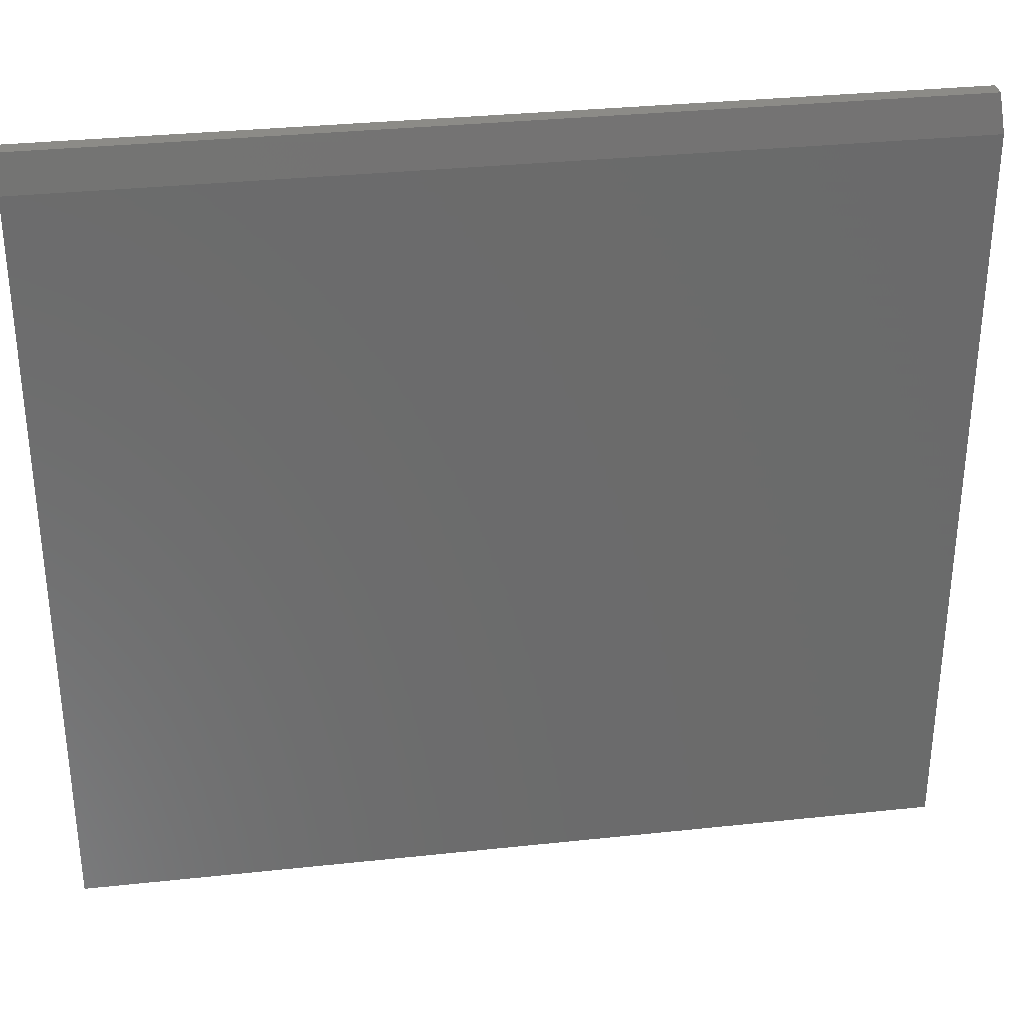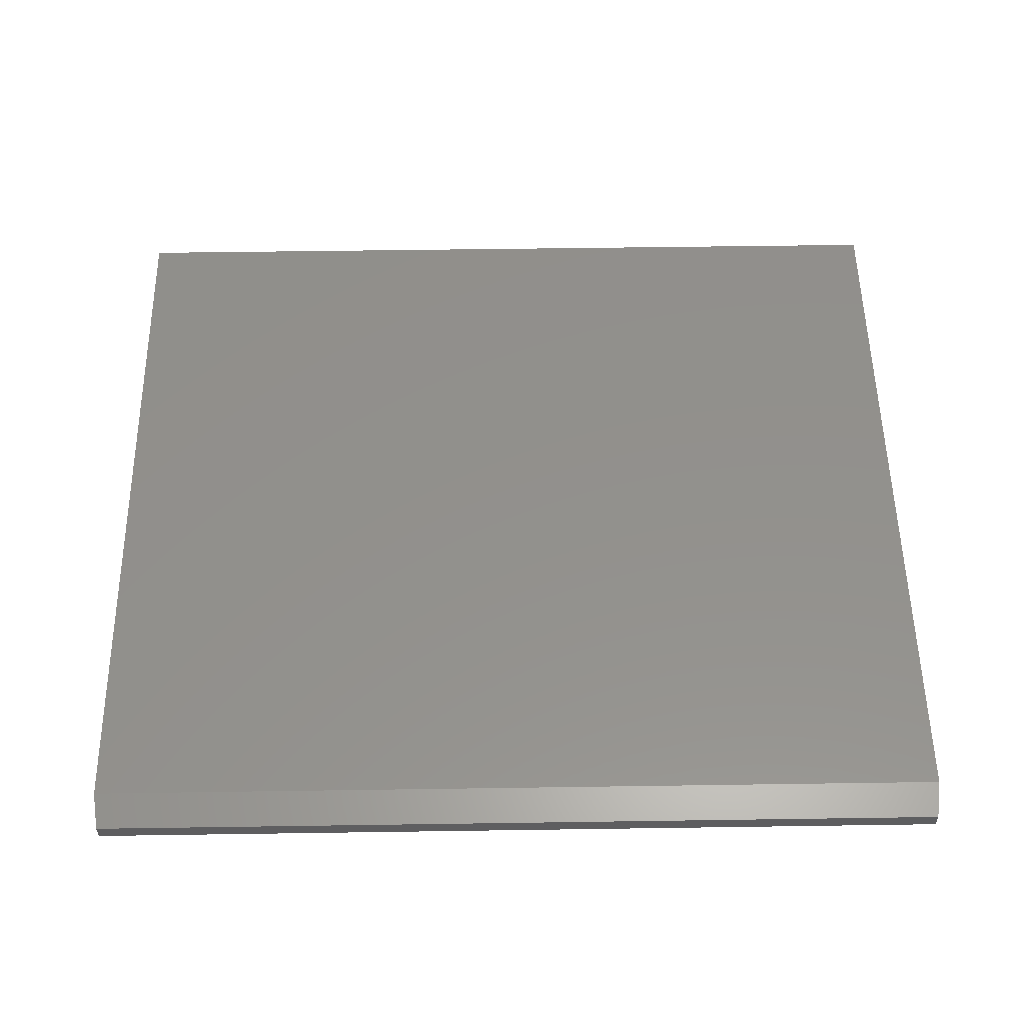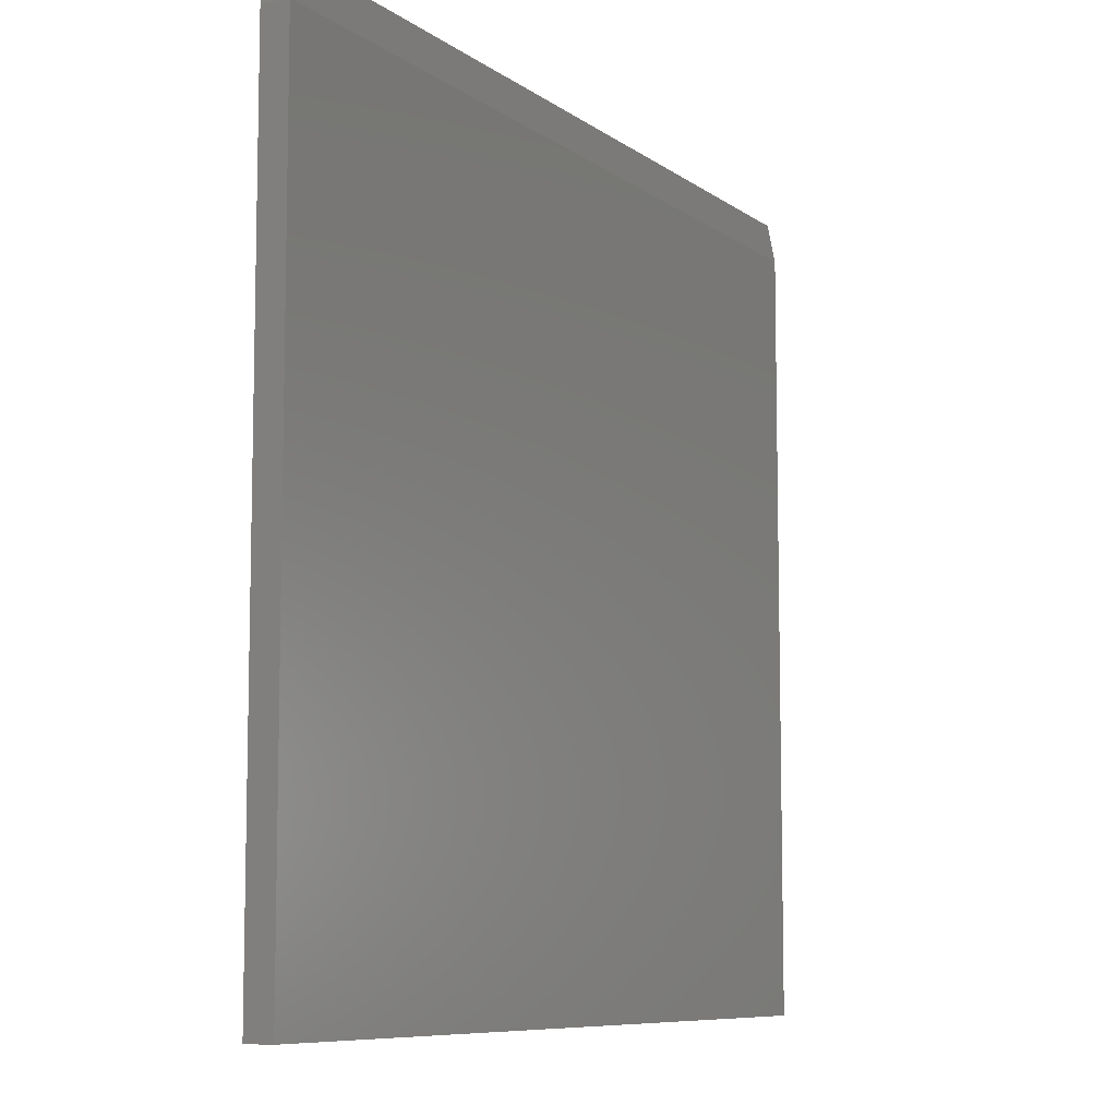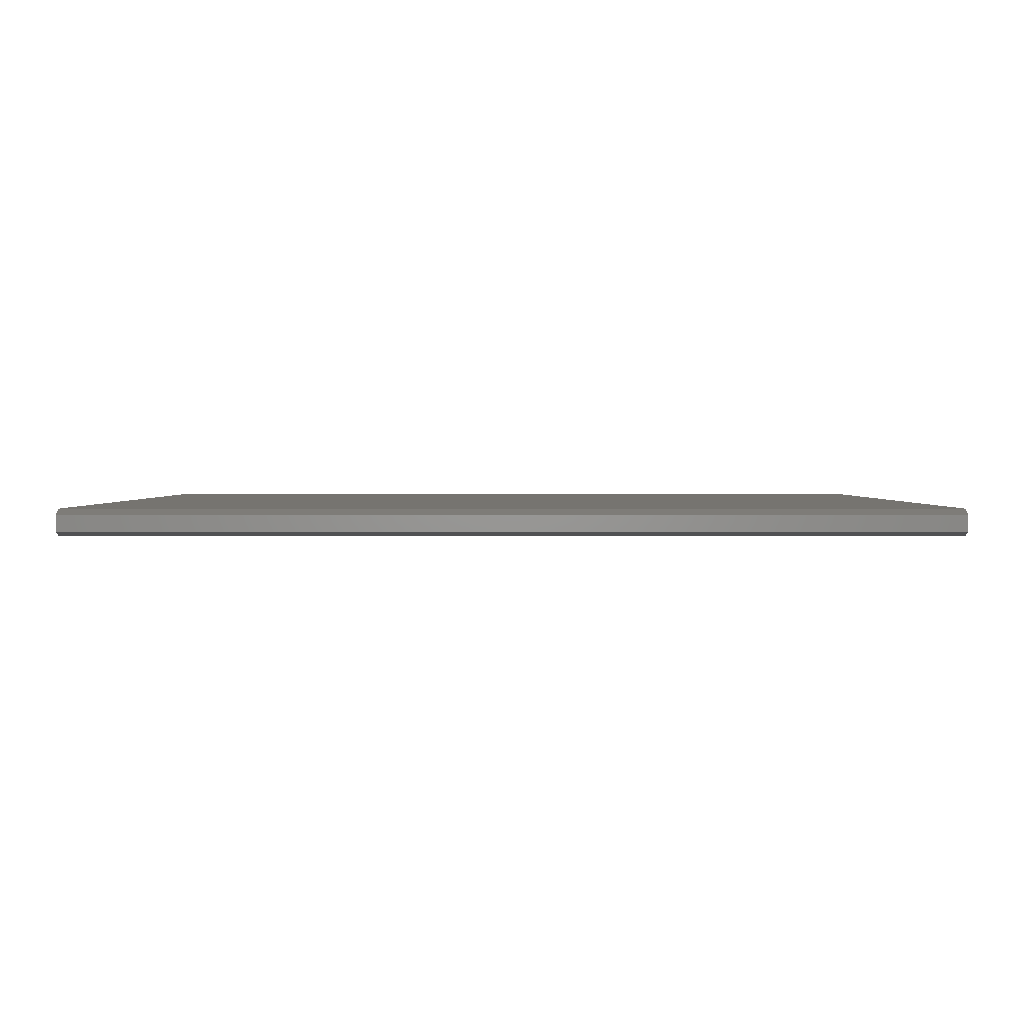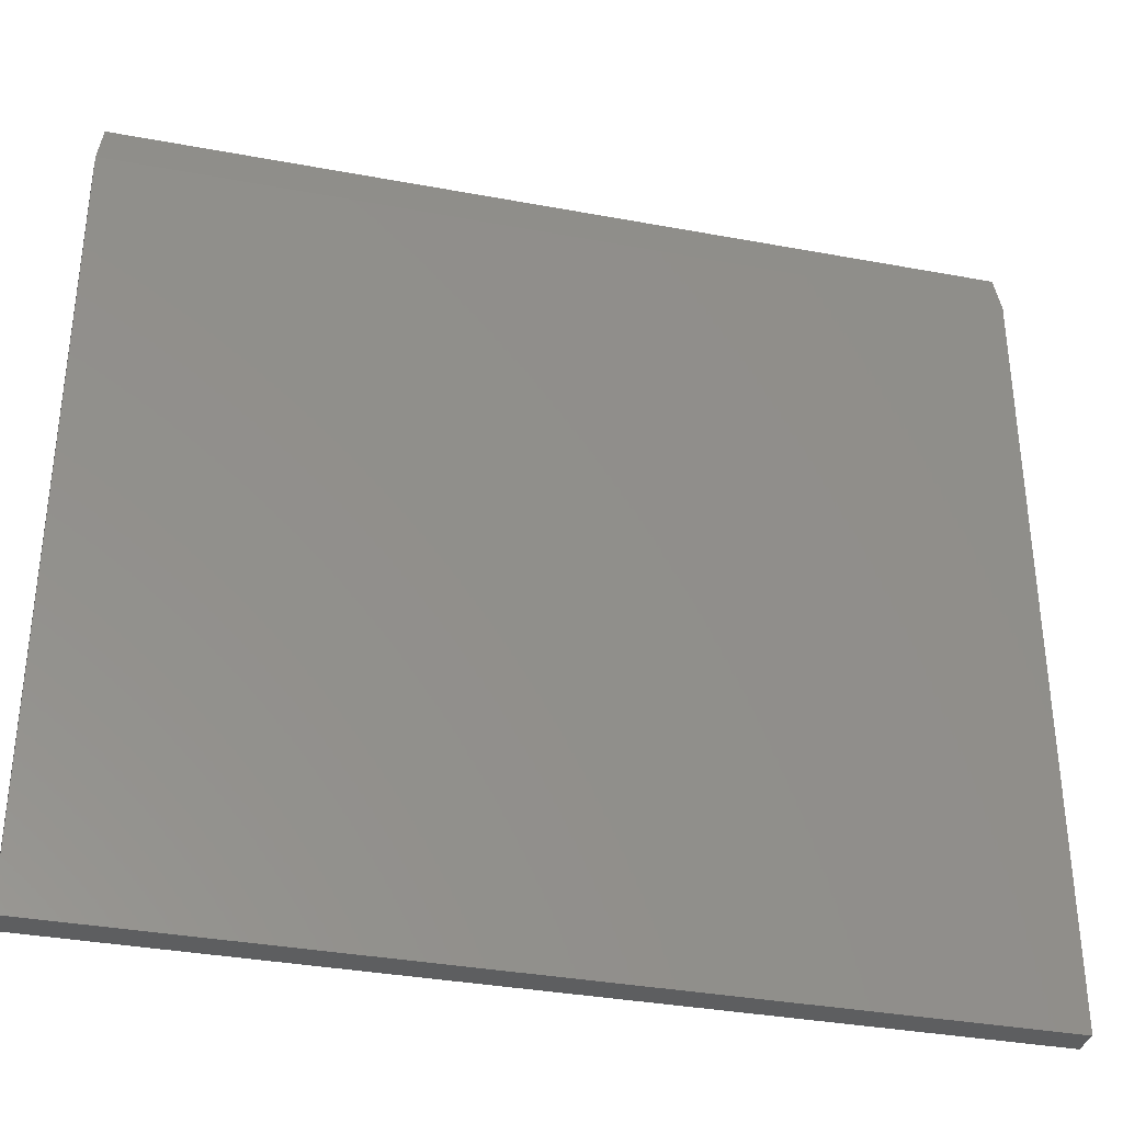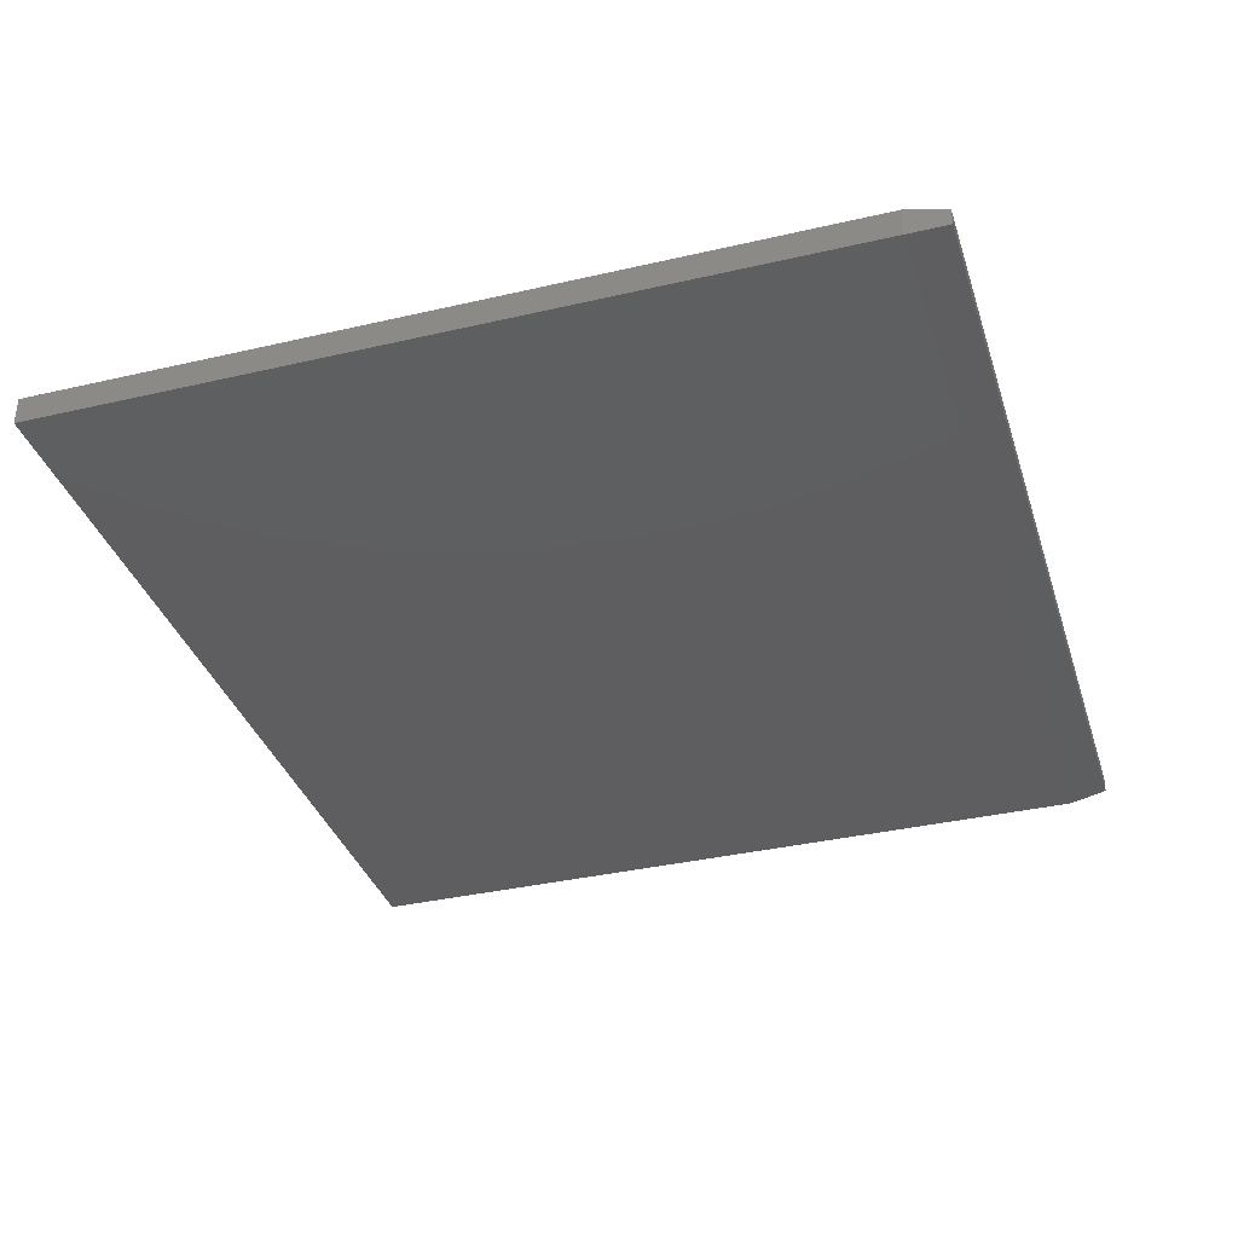
<metadata>
{"format":"stl","ext":"stl","renderer":"f3d","projection":"perspective","resolution":1024,"background":"white","views":[{"elev":32.5,"azim":-8.5,"up":"+Y"},{"elev":53.9,"azim":179.1,"up":"+Z"},{"elev":-8.3,"azim":-61.2,"up":"+Y"},{"elev":1.6,"azim":-180.0,"up":"+Z"},{"elev":-34.8,"azim":-14.0,"up":"+Y"},{"elev":-35.8,"azim":107.0,"up":"+Z"}]}
</metadata>
<code>
# stl→obj: 12 verts, 20 faces
v -0.75 -0.4297 0.03906
v 0.5234 -0.4297 0.03906
v -0.75 0.6818 0.03906
v 0.5234 0.6818 0.03906
v -0.75 -0.4297 0
v -0.75 0.6818 0
v 0.5234 -0.4297 0
v 0.5234 0.6818 0
v 0.5156 0.7365 0.03125
v 0.5156 0.7365 0.007812
v -0.7422 0.7365 0.03125
v -0.7422 0.7365 0.007812
f 1 2 3
f 3 2 4
f 5 6 7
f 7 6 8
f 3 6 1
f 1 6 5
f 9 10 11
f 11 10 12
f 2 7 4
f 4 7 8
f 9 4 10
f 10 4 8
f 6 12 8
f 8 12 10
f 12 6 11
f 11 6 3
f 3 4 11
f 11 4 9
f 1 5 2
f 2 5 7

</code>
